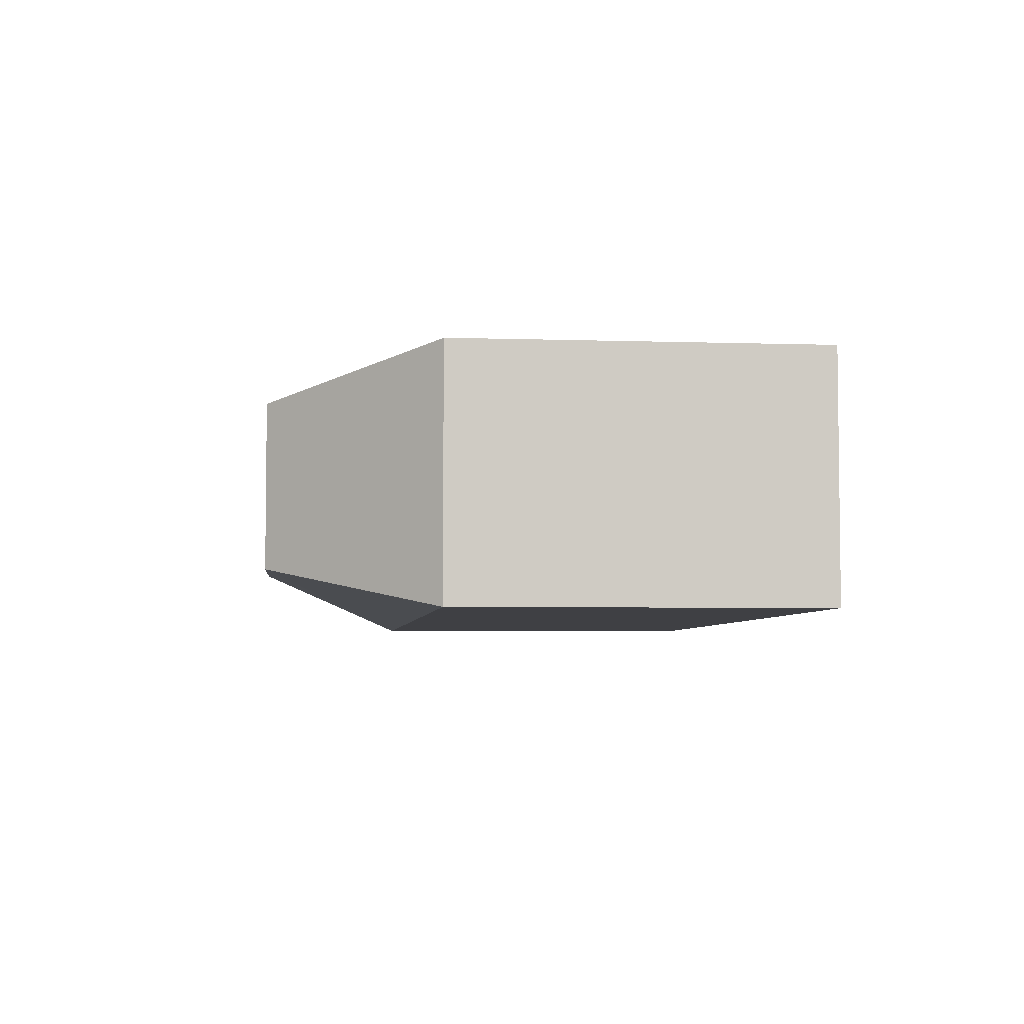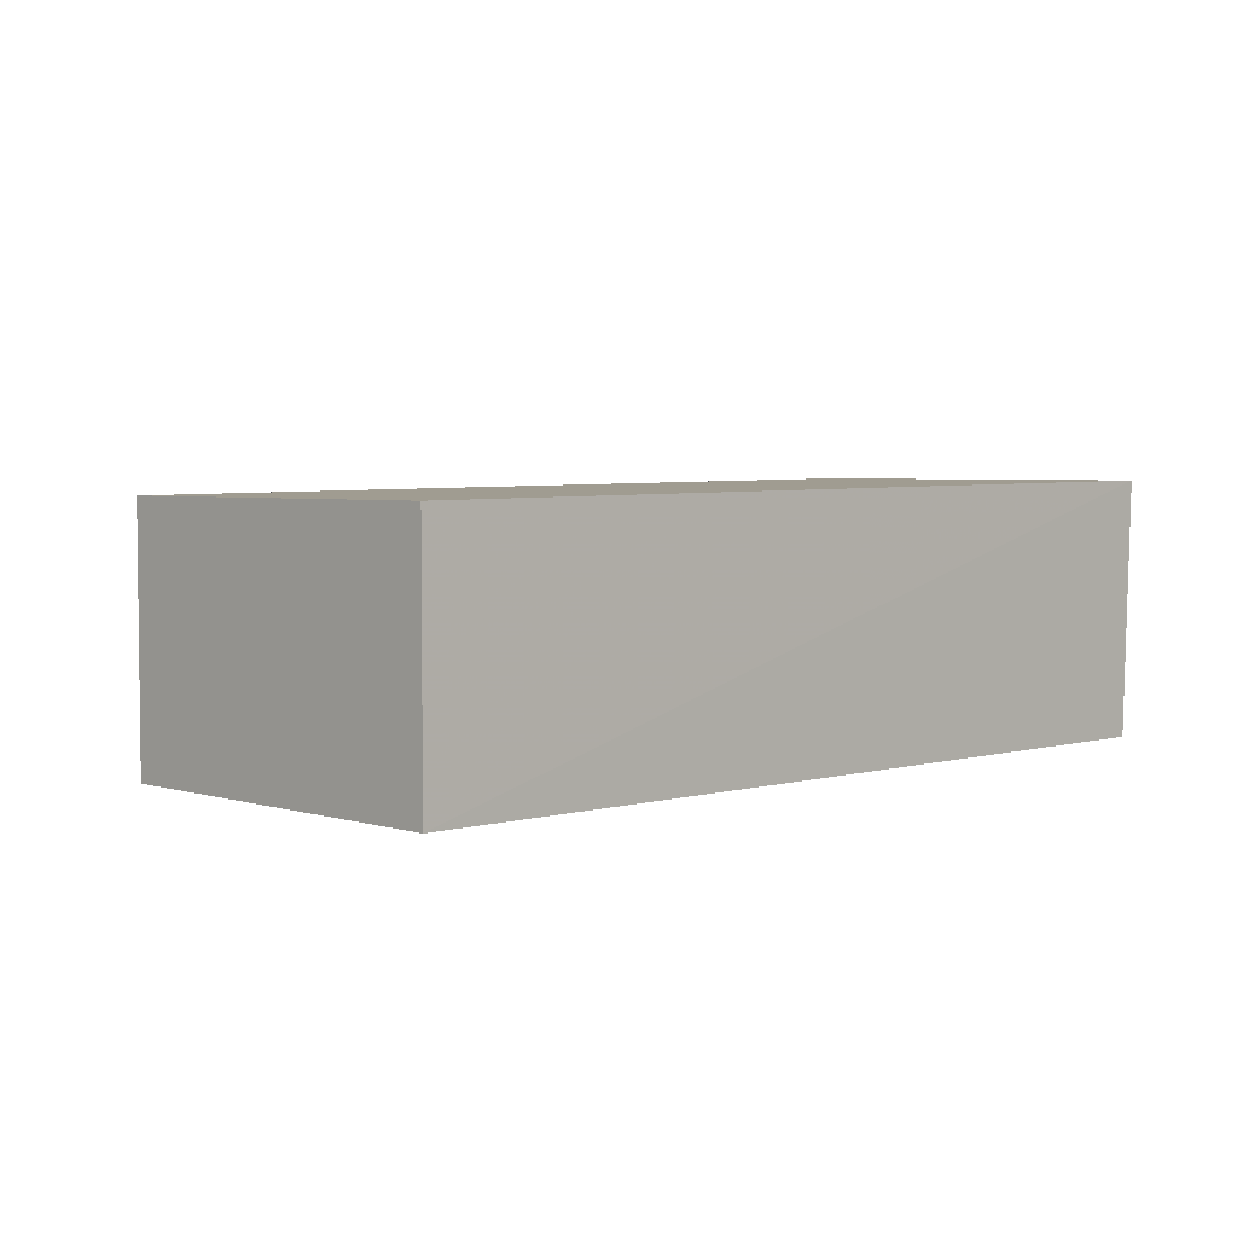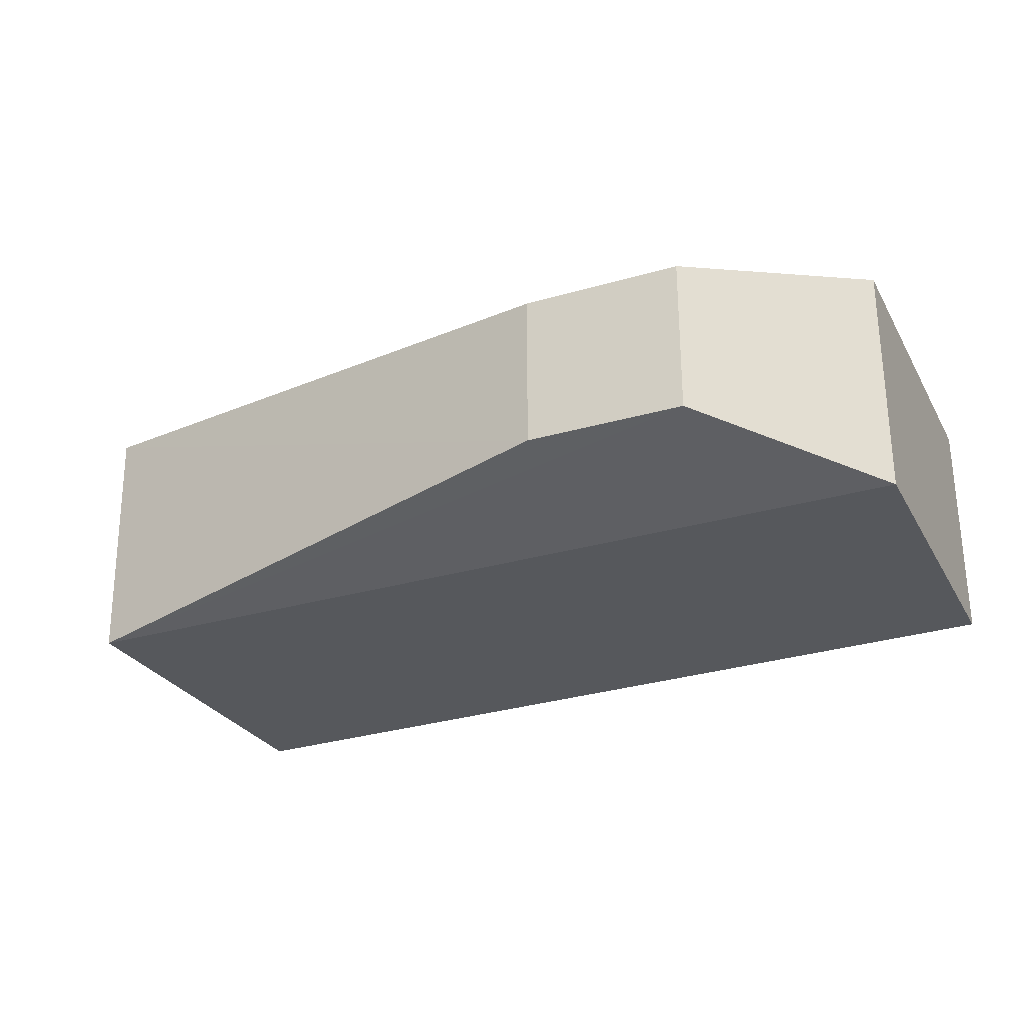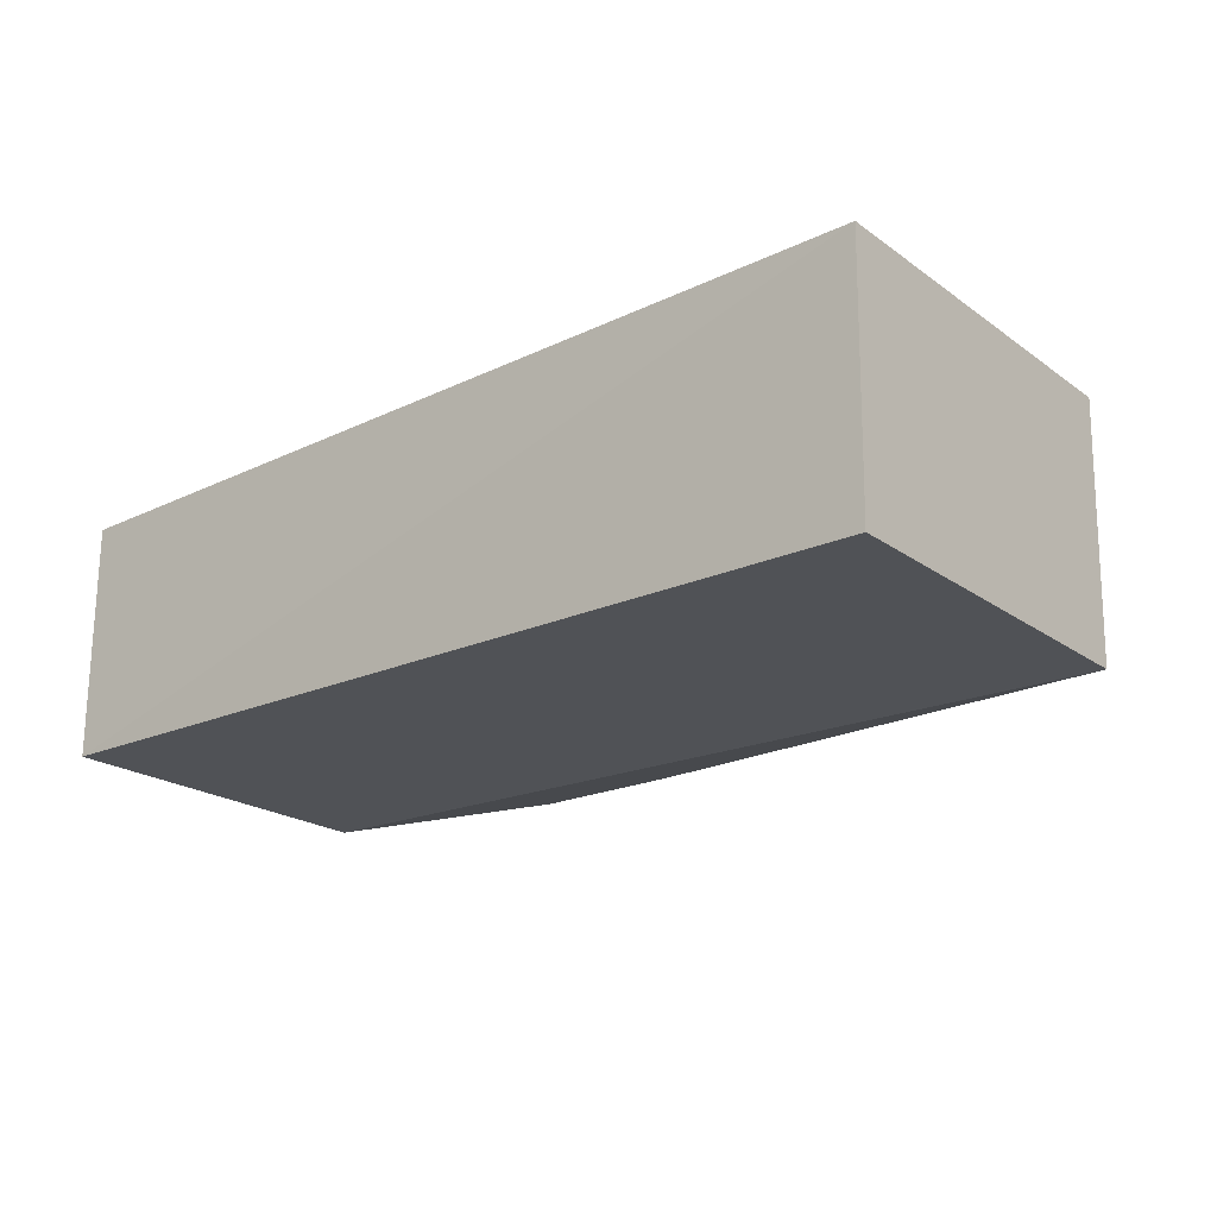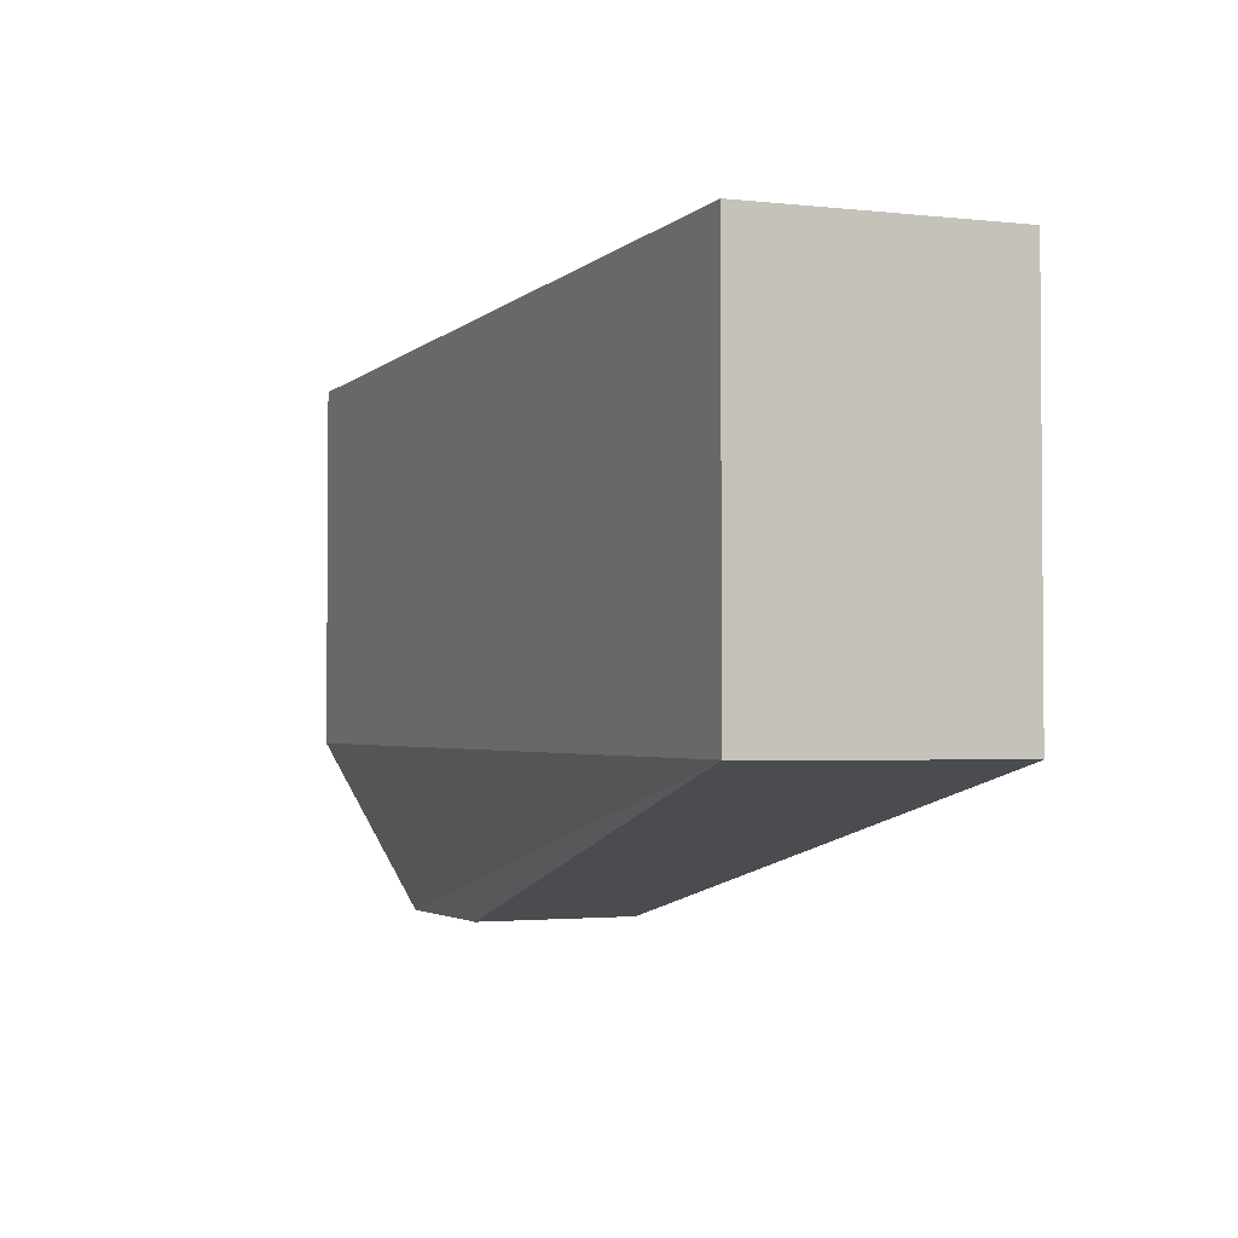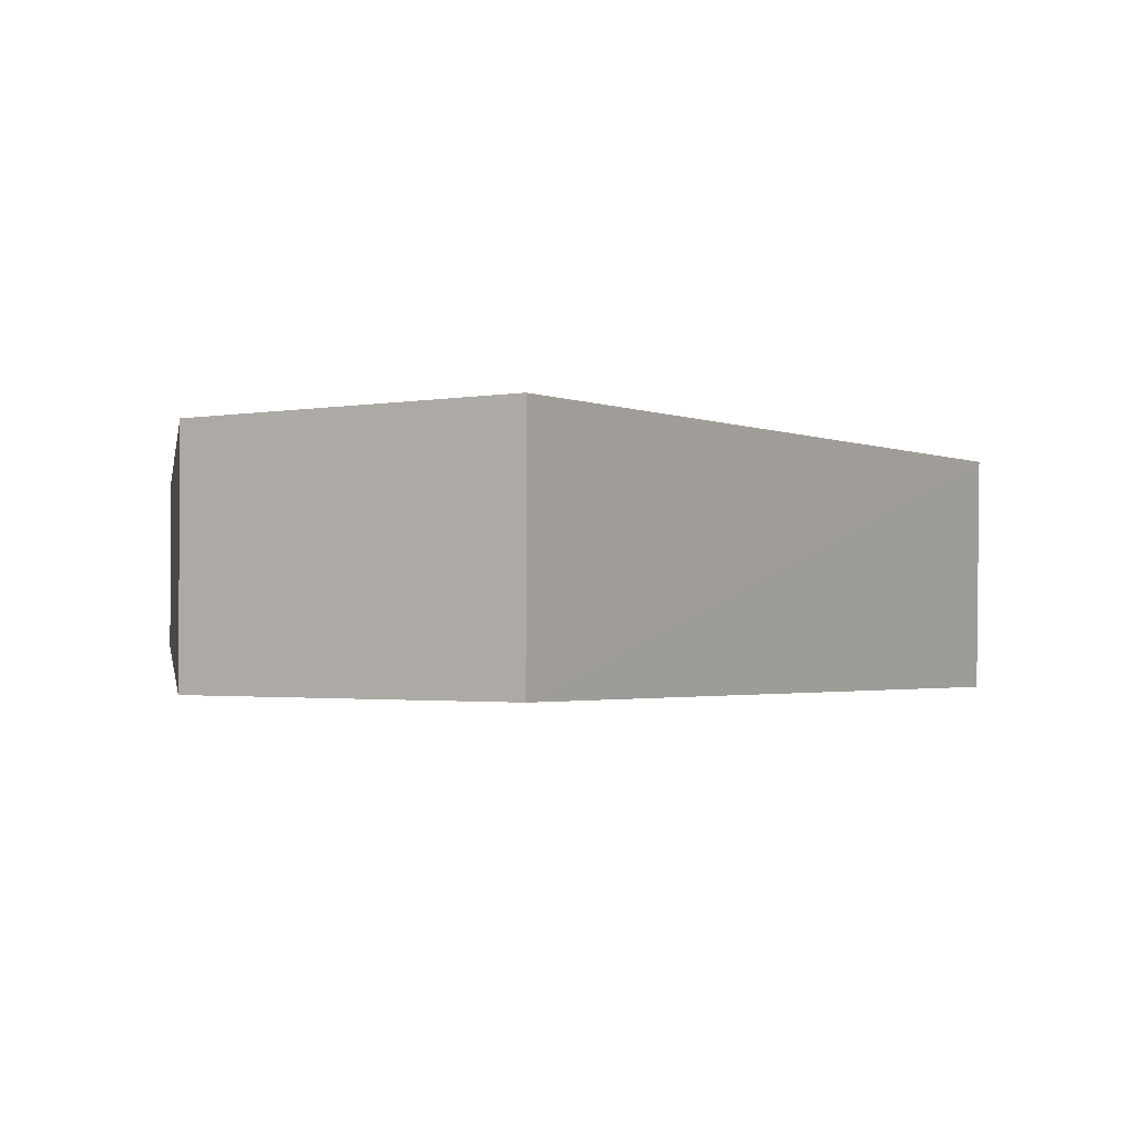
<metadata>
{"format":"obj","ext":"obj","renderer":"f3d","projection":"perspective","resolution":1024,"background":"white","views":[{"elev":-4.5,"azim":83.9,"up":"+Z"},{"elev":4.0,"azim":134.4,"up":"+Z"},{"elev":-27.8,"azim":24.0,"up":"+Z"},{"elev":-21.0,"azim":-141.5,"up":"+Z"},{"elev":-2.6,"azim":-114.4,"up":"+Y"},{"elev":-1.8,"azim":122.2,"up":"+Z"}]}
</metadata>
<code>
v 0.2845 0.03296 -0.01541
v 0.3644 0.1627 0.0345
v 0.3644 0.0729 0.0345
v 0.1362 0.1678 0.03683
v 0.3644 0.1627 -0.0254
v 0.1374 0.1671 -0.0274
v 0.1362 0.07096 0.03683
v 0.1374 0.07123 -0.0274
v 0.3644 0.0729 -0.0254
v 0.3244 0.03296 0.02451
v 0.3244 0.03296 -0.01541
v 0.2845 0.03296 0.02451
f 10 7 12
f 3 2 4
f 2 3 5
f 4 2 5
f 4 5 6
f 3 4 7
f 4 6 7
f 7 6 8
f 6 5 8
f 1 7 8
f 8 5 9
f 5 3 9
f 9 3 10
f 3 7 10
f 1 8 11
f 8 9 11
f 9 10 11
f 10 1 11
f 7 1 12
f 1 10 12

</code>
